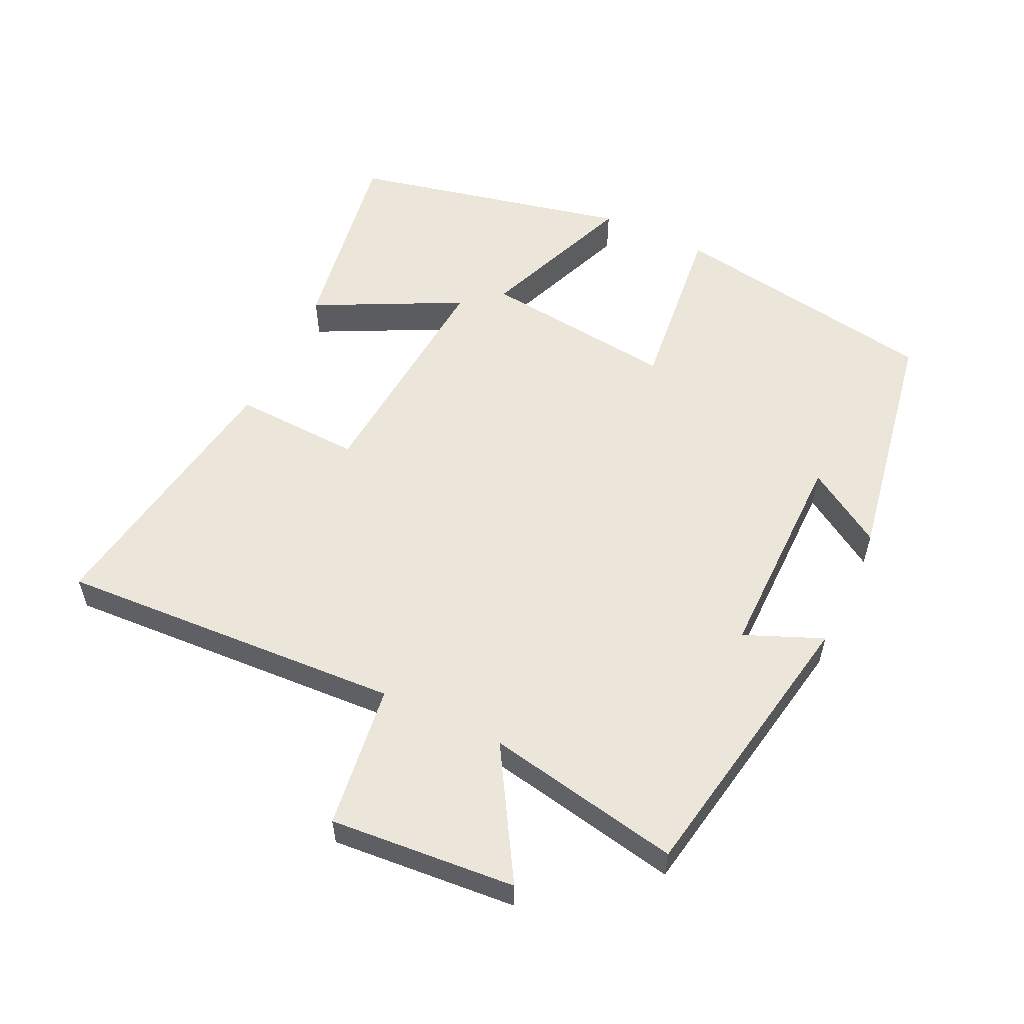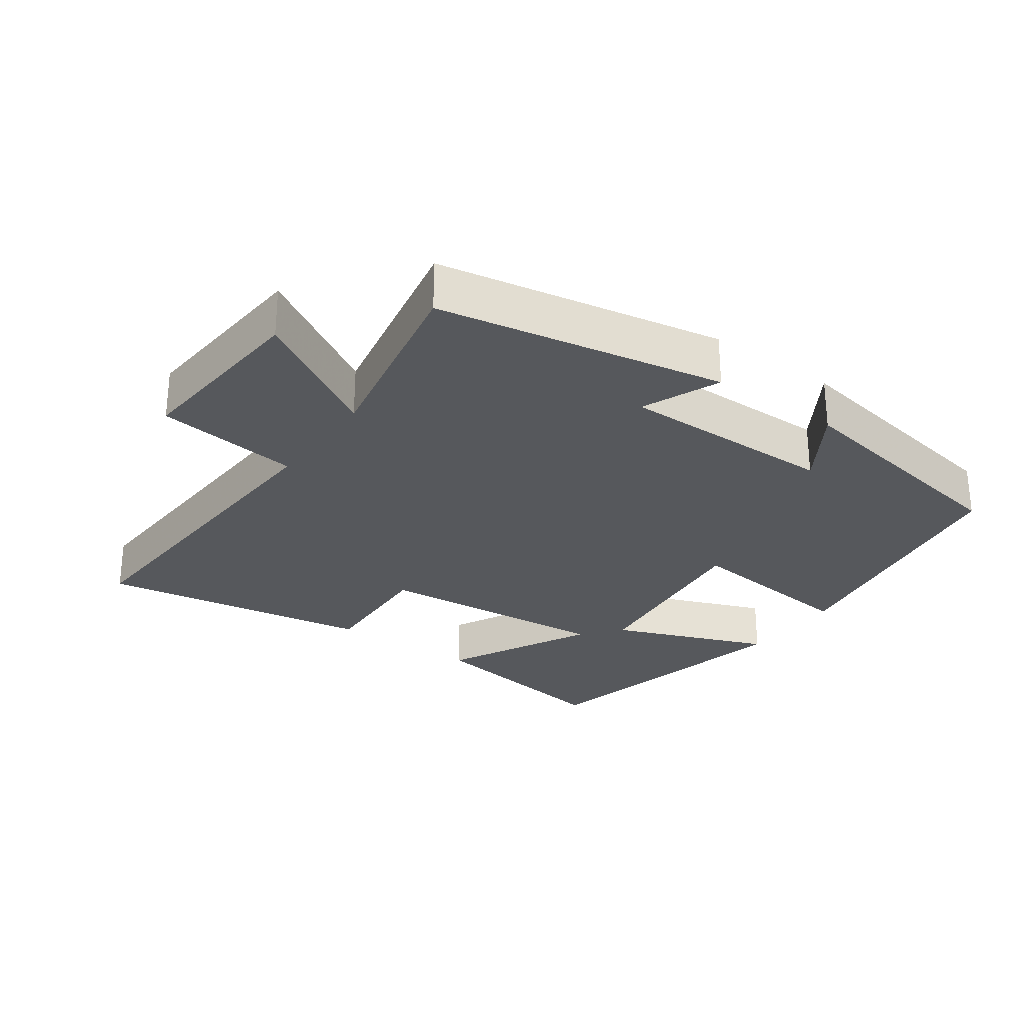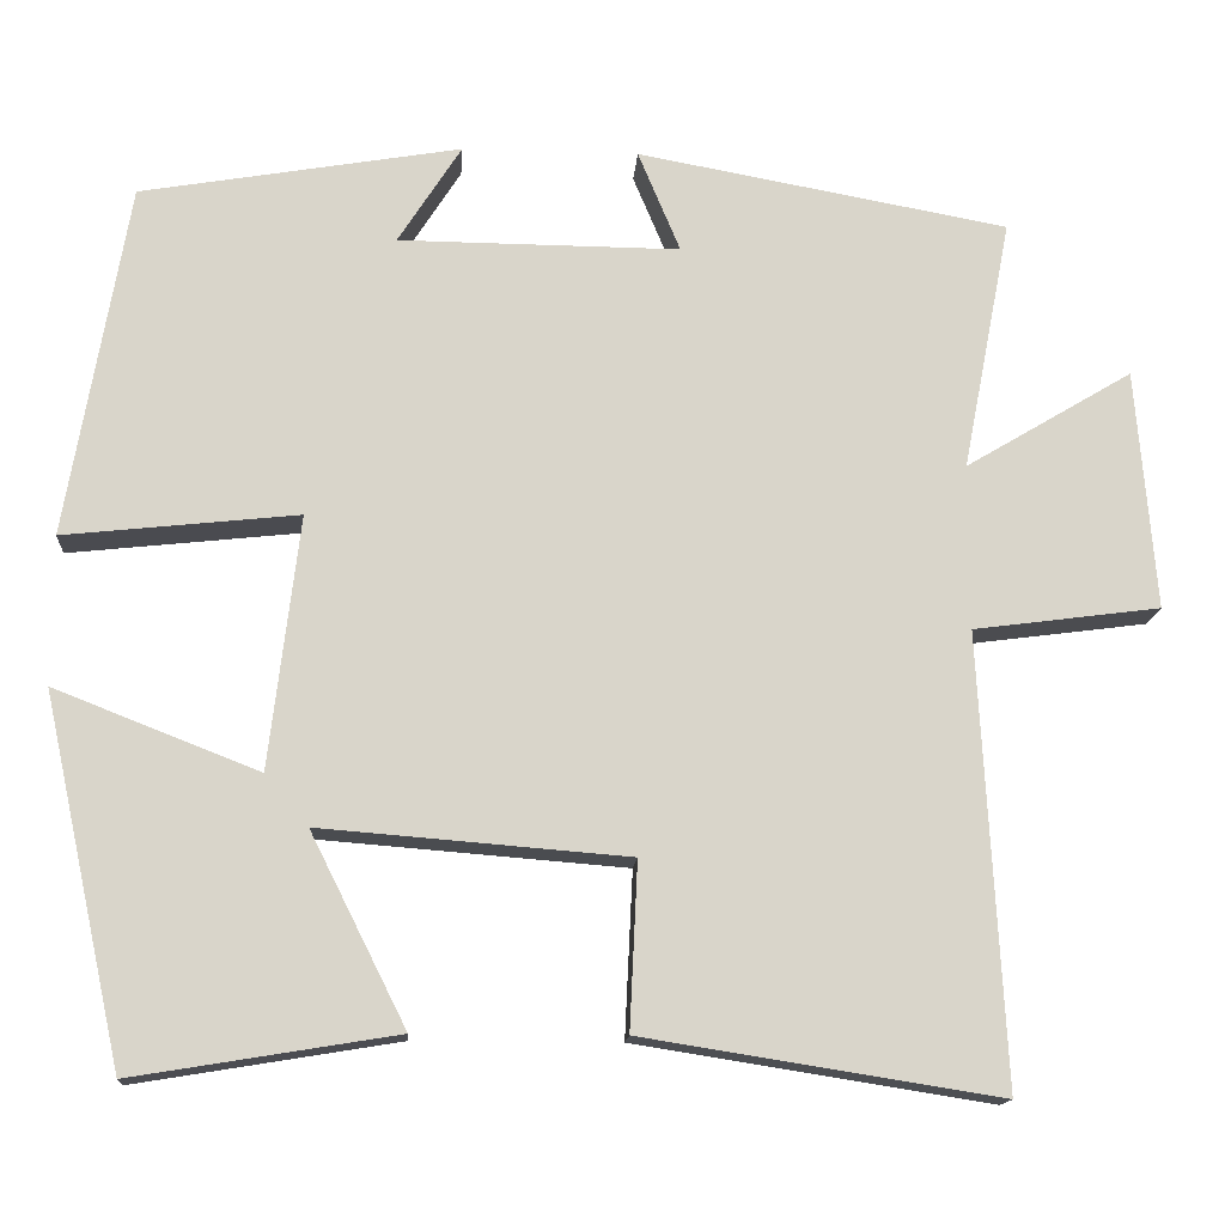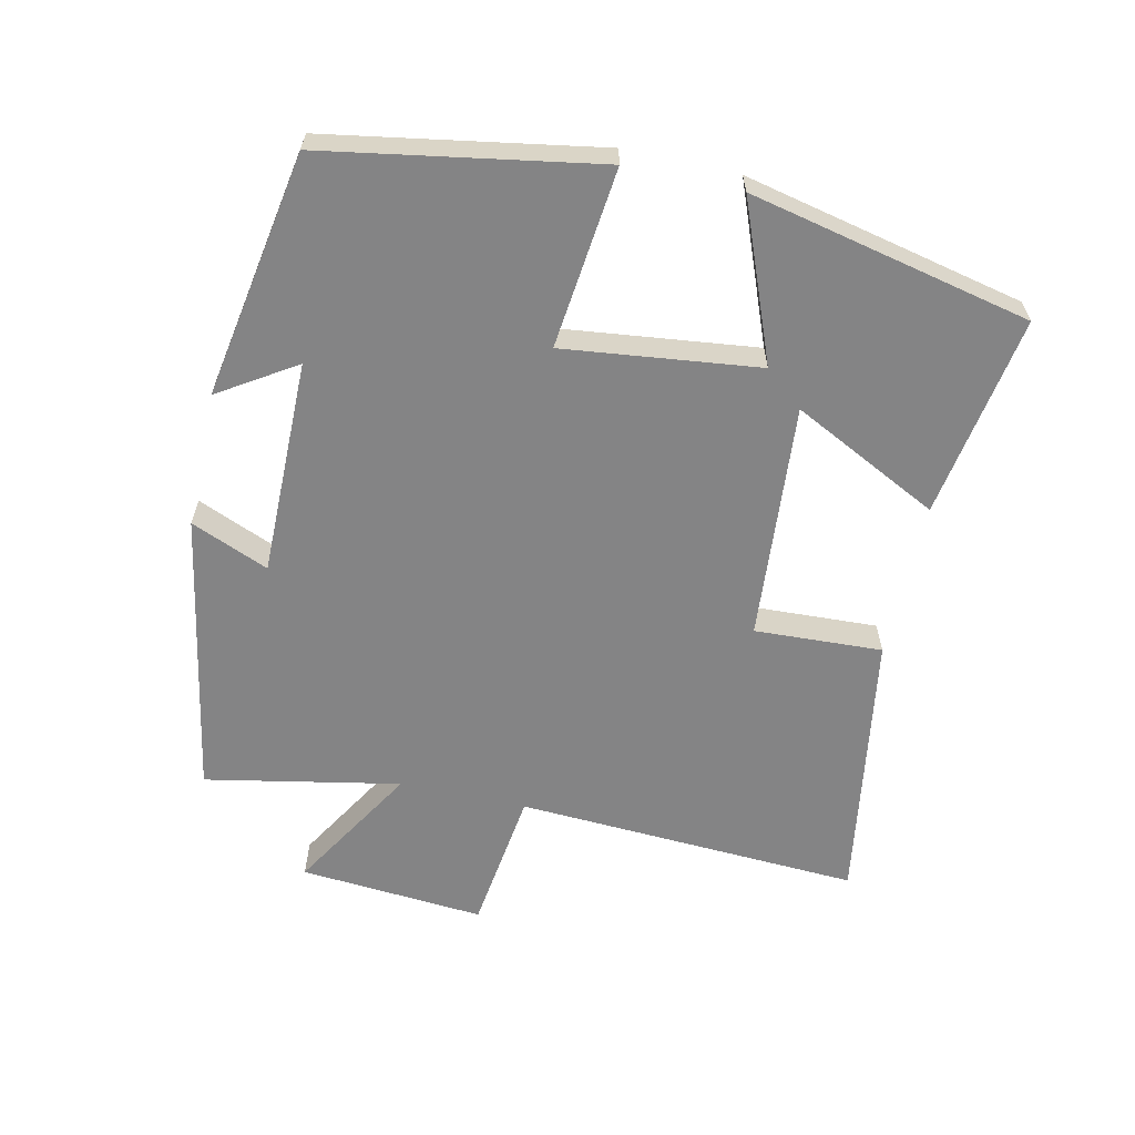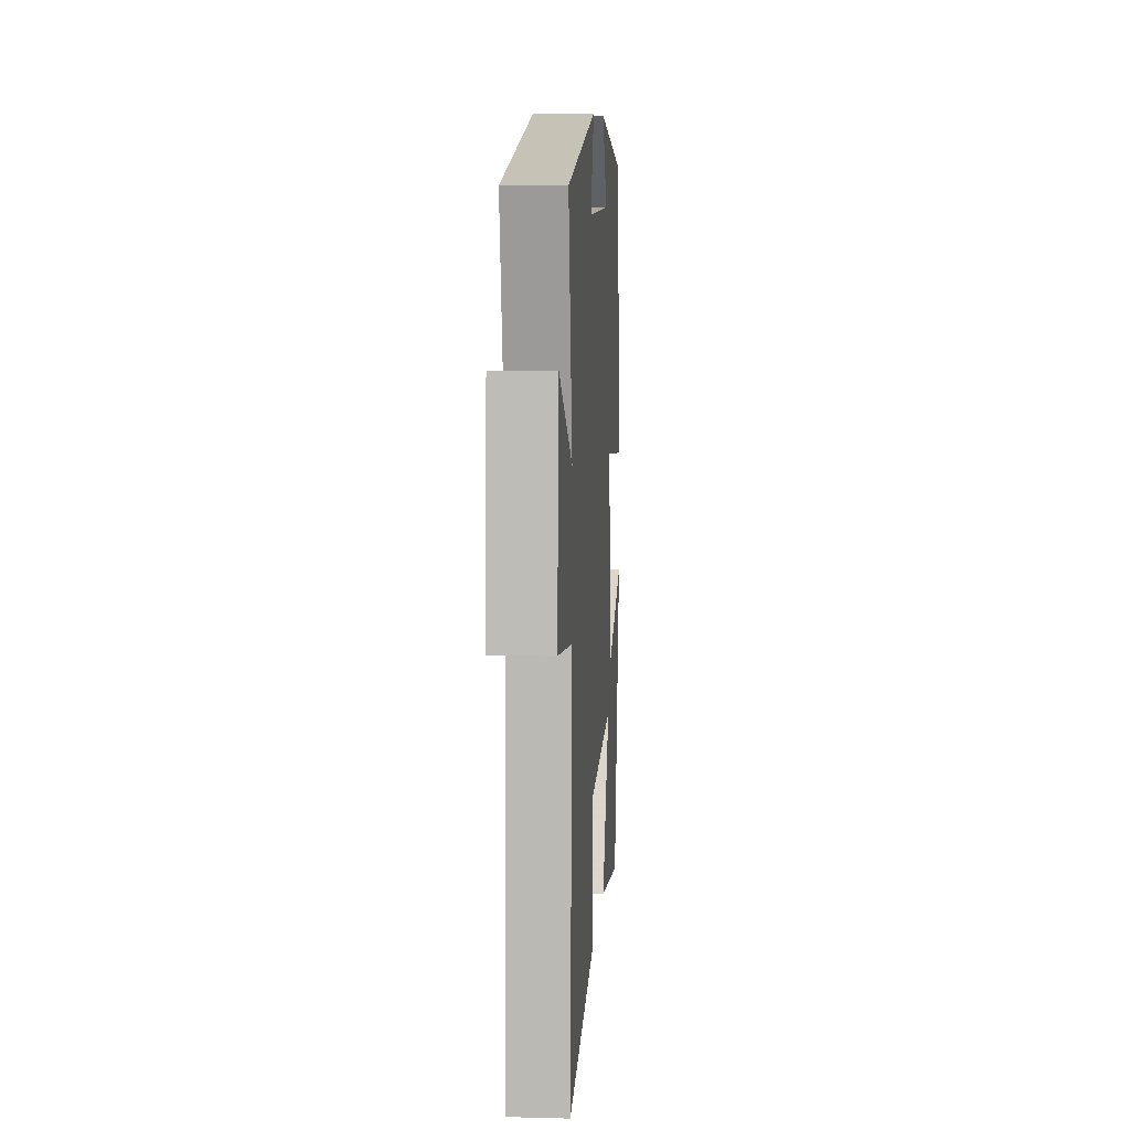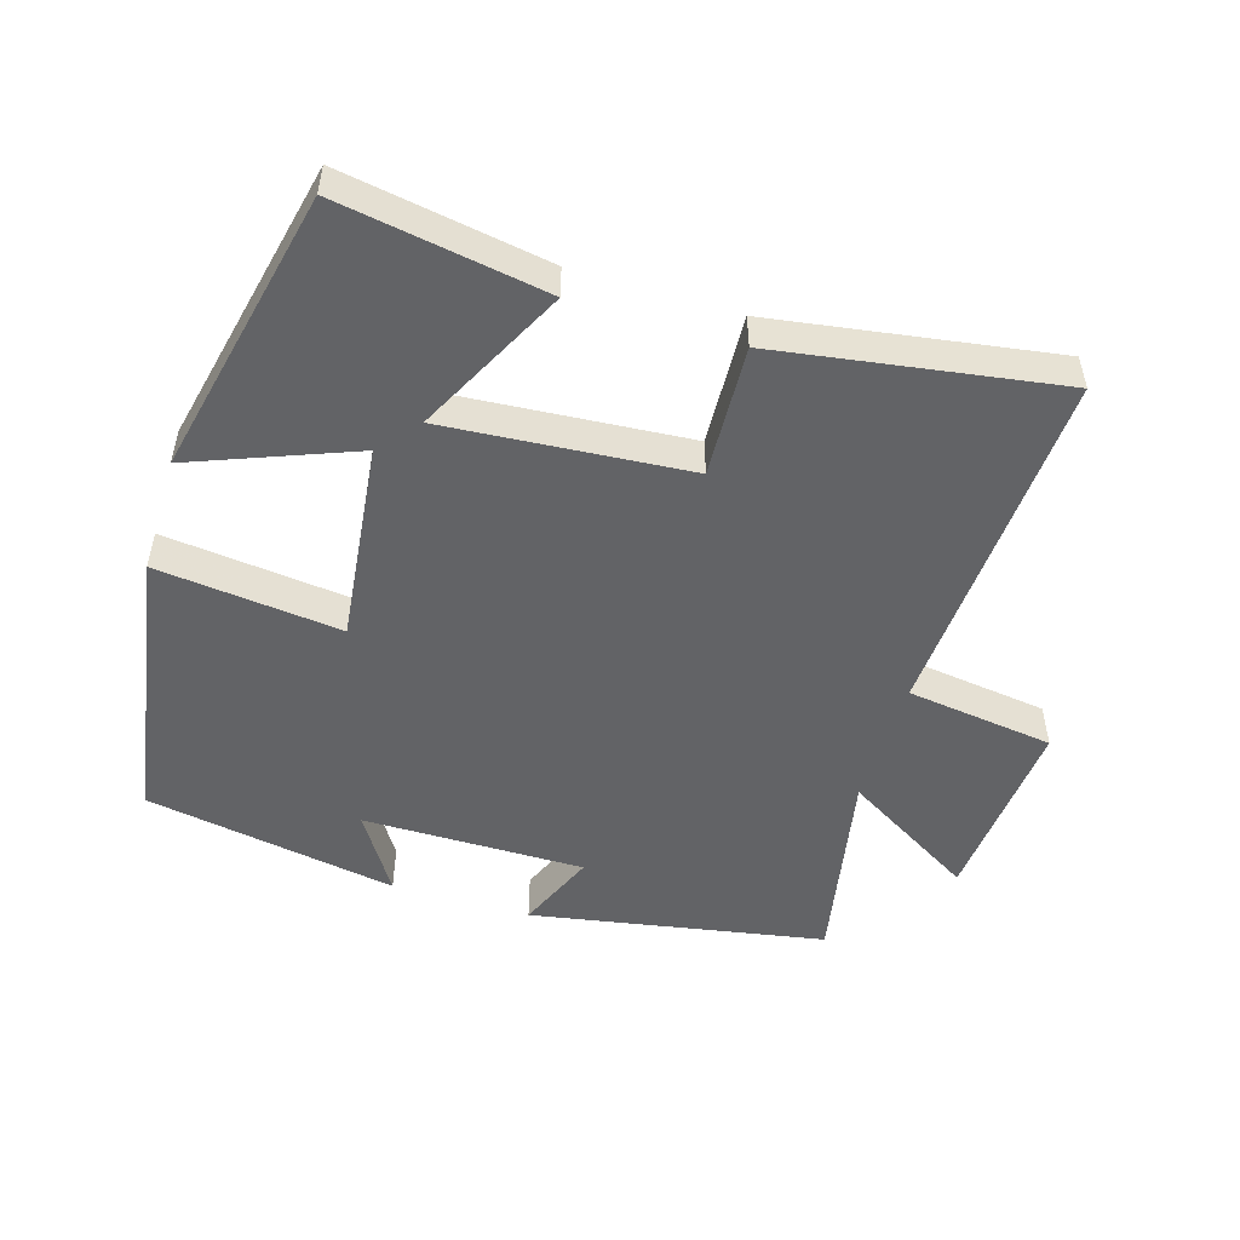
<metadata>
{"format":"obj","ext":"obj","renderer":"f3d","projection":"perspective","resolution":1024,"background":"white","views":[{"elev":55.9,"azim":-64.6,"up":"+Y"},{"elev":-27.8,"azim":-35.5,"up":"+Y"},{"elev":-14.8,"azim":176.0,"up":"+Z"},{"elev":-61.5,"azim":77.5,"up":"+Y"},{"elev":9.0,"azim":-86.0,"up":"+Z"},{"elev":-50.9,"azim":162.9,"up":"+Y"}]}
</metadata>
<code>
v -0.527 0.07 -0.564
v -0.5 0.07 -0.053
v -0.713 0.07 -0.025
v -0.691 0.07 0.249
v -0.5 0.07 0.135
v -0.556 0.07 0.423
v -0.133 0.07 0.5
v -0.181 0.07 0.385
v 0.139 0.07 0.387
v 0.067 0.07 0.5
v 0.431 0.07 0.437
v 0.5 0.07 0.034
v 0.234 0.07 0.063
v 0.268 0.07 -0.225
v 0.5 0.07 -0.134
v 0.409 0.07 -0.549
v 0.11 0.07 -0.5
v 0.219 0.07 -0.283
v -0.131 0.07 -0.311
v -0.122 0.07 -0.5
v -0.527 0 -0.564
v -0.5 0 -0.053
v -0.713 0 -0.025
v -0.691 0 0.249
v -0.5 0 0.135
v -0.556 0 0.423
v -0.133 0 0.5
v -0.181 0 0.385
v 0.139 0 0.387
v 0.067 0 0.5
v 0.431 0 0.437
v 0.5 0 0.034
v 0.234 0 0.063
v 0.268 0 -0.225
v 0.5 0 -0.134
v 0.409 0 -0.549
v 0.11 0 -0.5
v 0.219 0 -0.283
v -0.131 0 -0.311
v -0.122 0 -0.5
f 19 20 1 2
f 18 19 2
f 16 17 18
f 15 16 18
f 14 15 18
f 13 14 18 2
f 11 12 13
f 9 10 11
f 13 2 3
f 11 13 3
f 9 11 3
f 5 6 7 8
f 5 8 9
f 3 4 5
f 3 5 9
f 22 21 40 39
f 22 39 38
f 38 37 36
f 38 36 35
f 38 35 34
f 22 38 34 33
f 33 32 31
f 31 30 29
f 23 22 33
f 23 33 31
f 23 31 29
f 28 27 26 25
f 29 28 25
f 25 24 23
f 29 25 23
f 1 21 22 2
f 2 22 23 3
f 3 23 24 4
f 4 24 25 5
f 5 25 26 6
f 6 26 27 7
f 7 27 28 8
f 8 28 29 9
f 9 29 30 10
f 10 30 31 11
f 11 31 32 12
f 12 32 33 13
f 13 33 34 14
f 14 34 35 15
f 15 35 36 16
f 16 36 37 17
f 17 37 38 18
f 18 38 39 19
f 19 39 40 20
f 20 40 21 1

</code>
